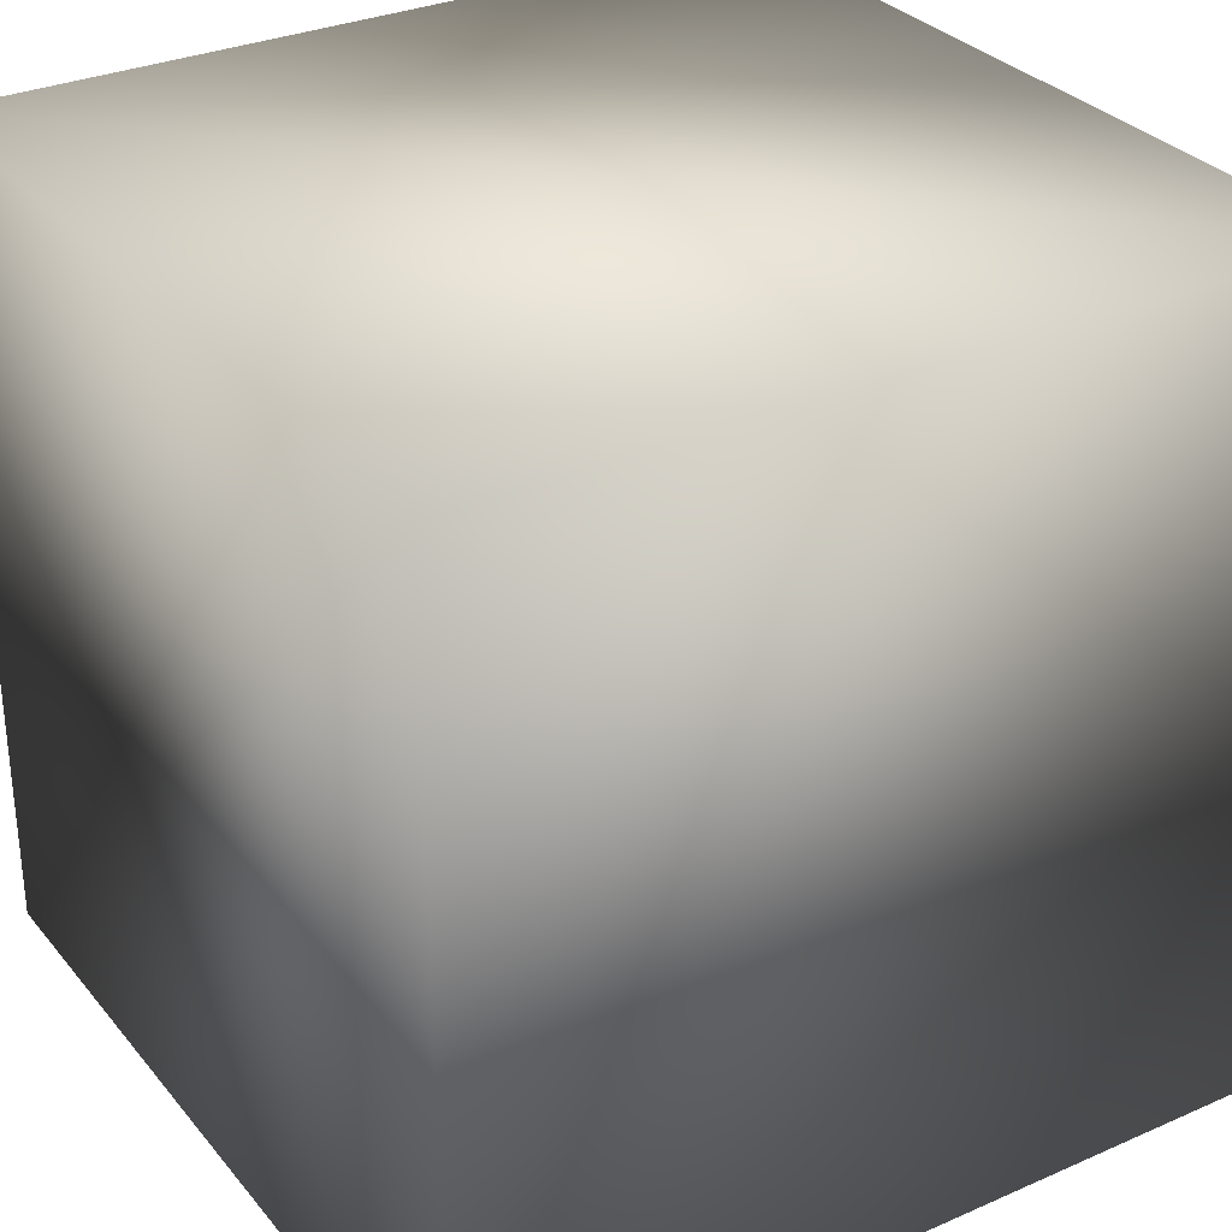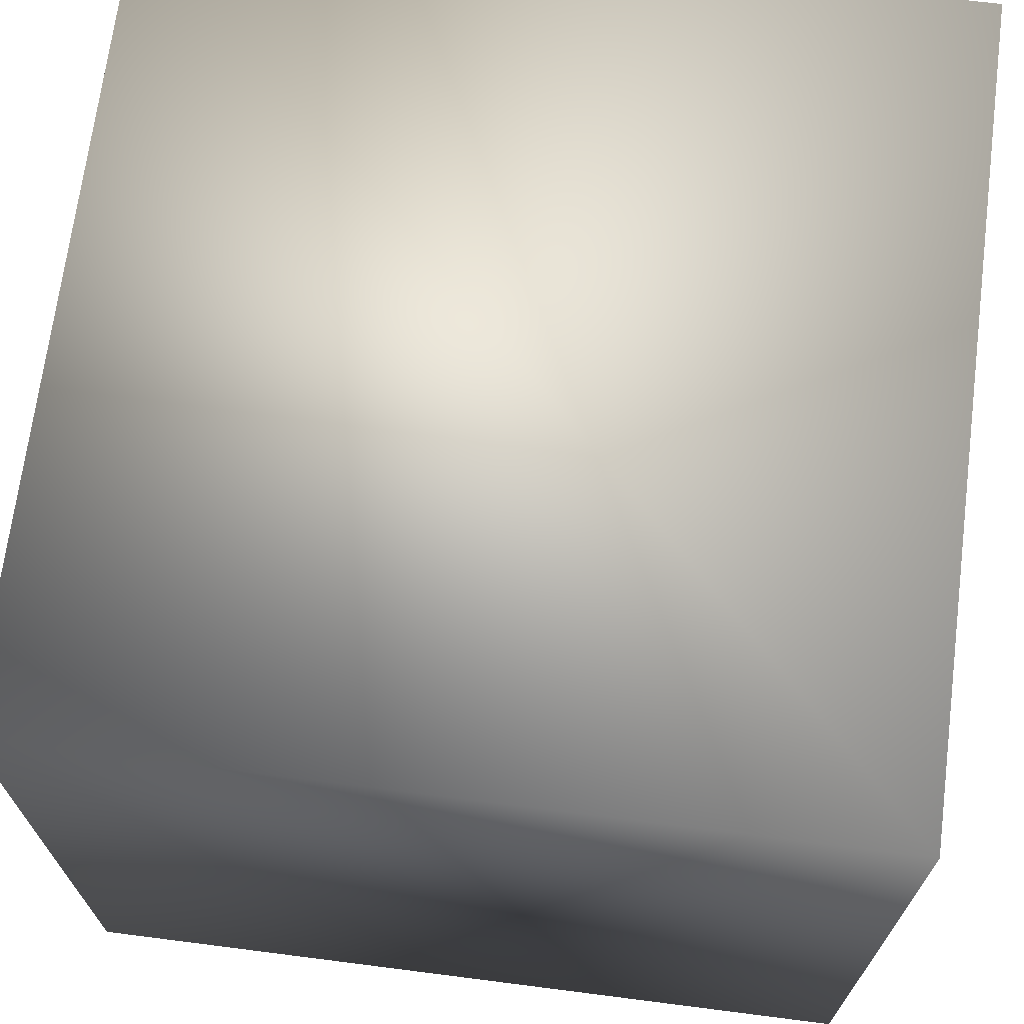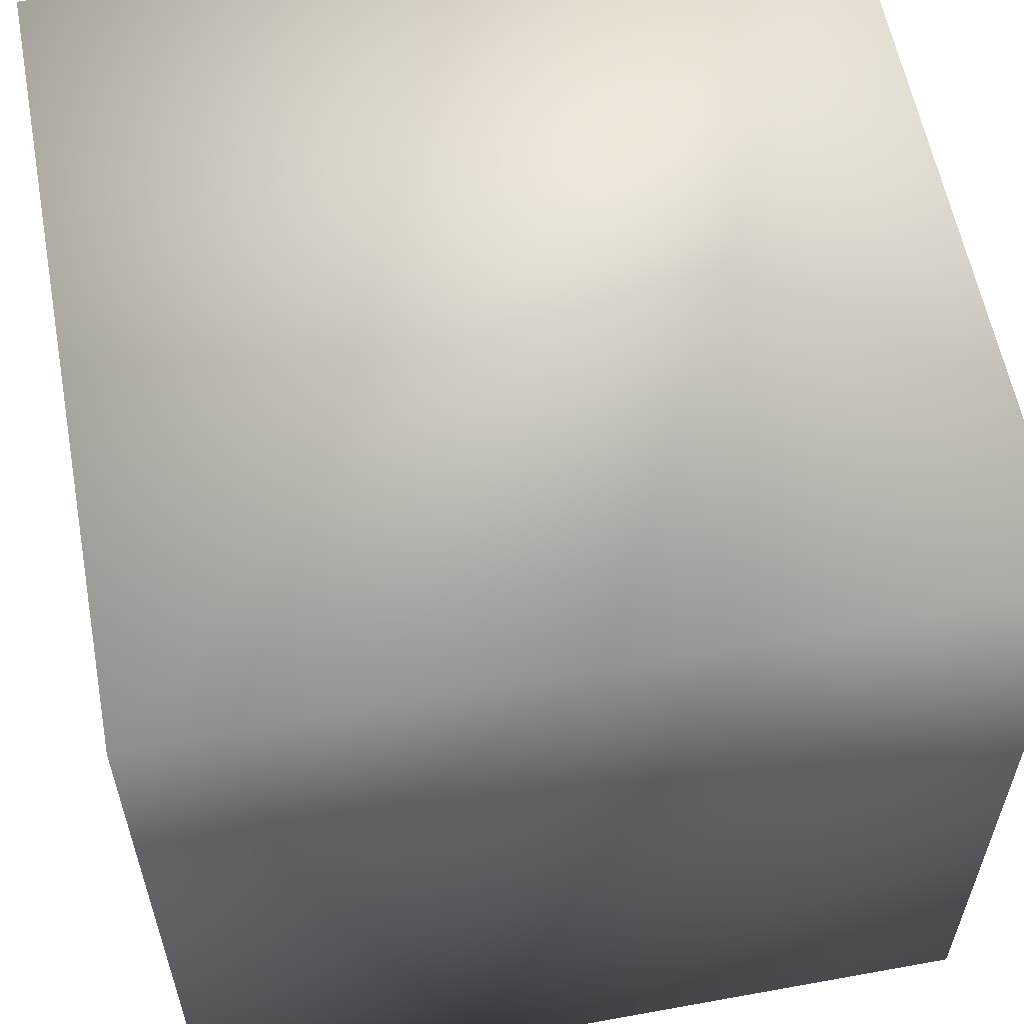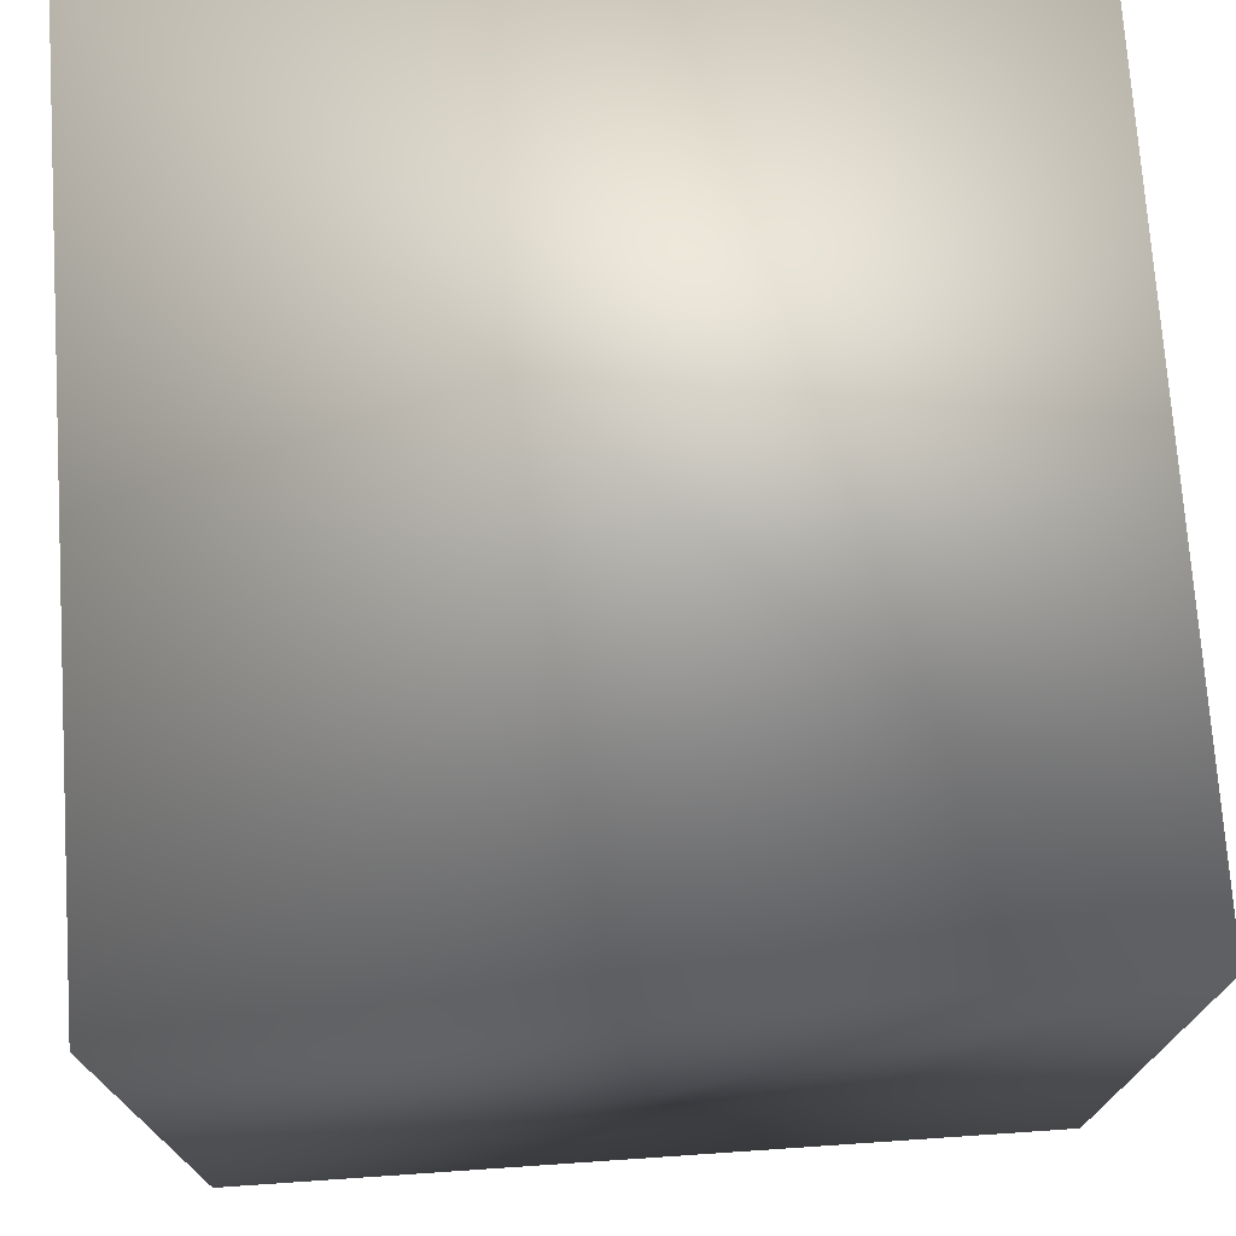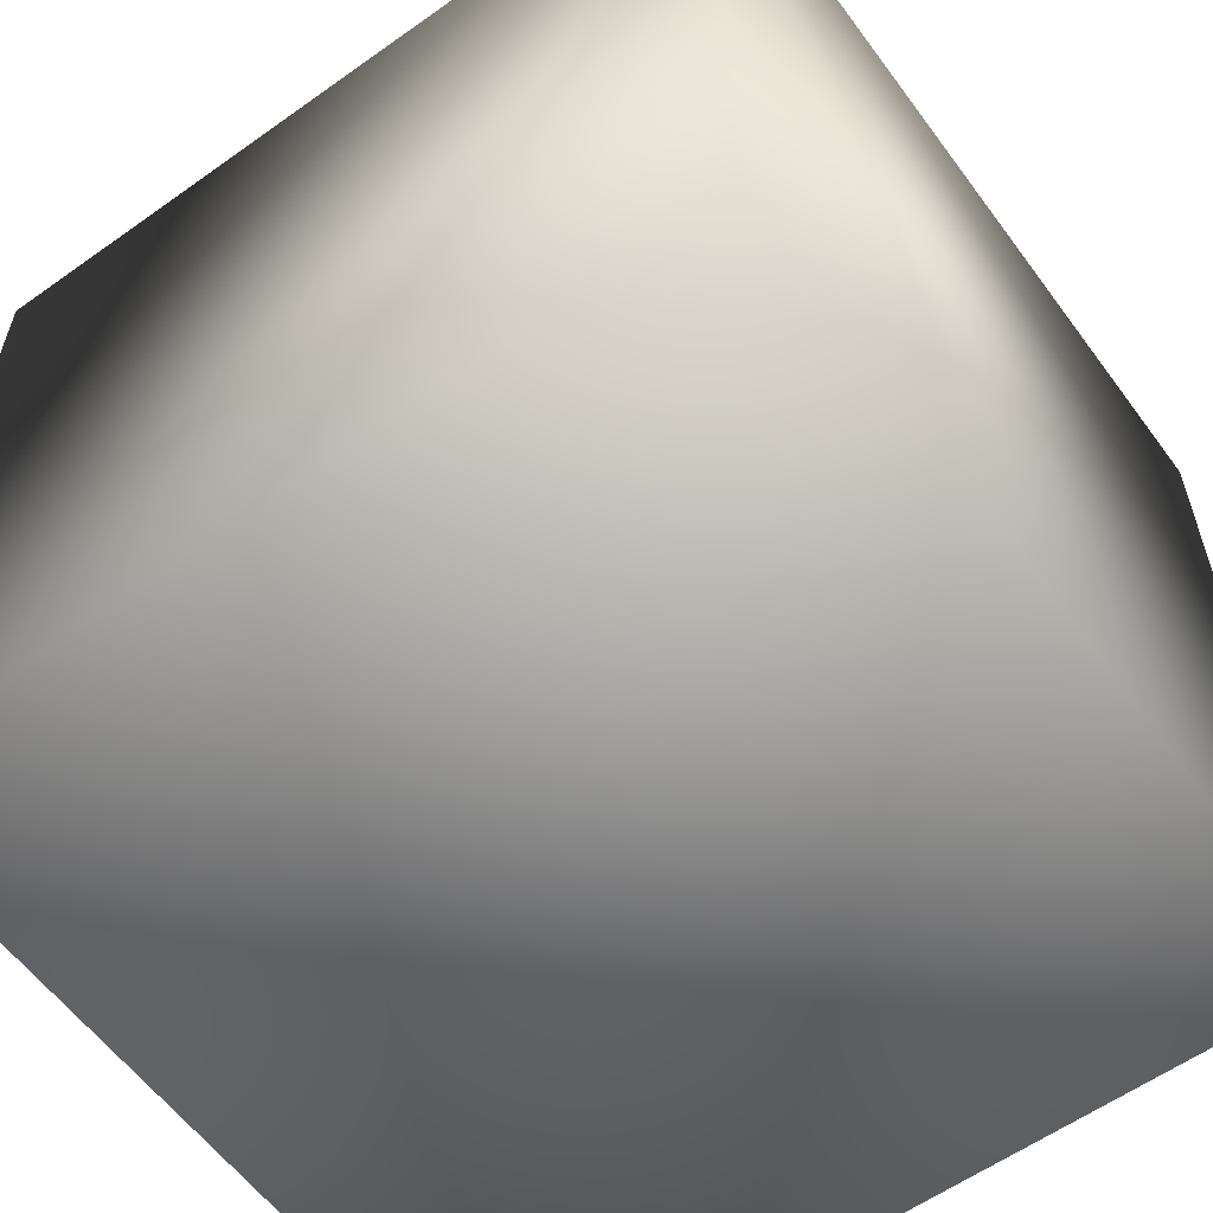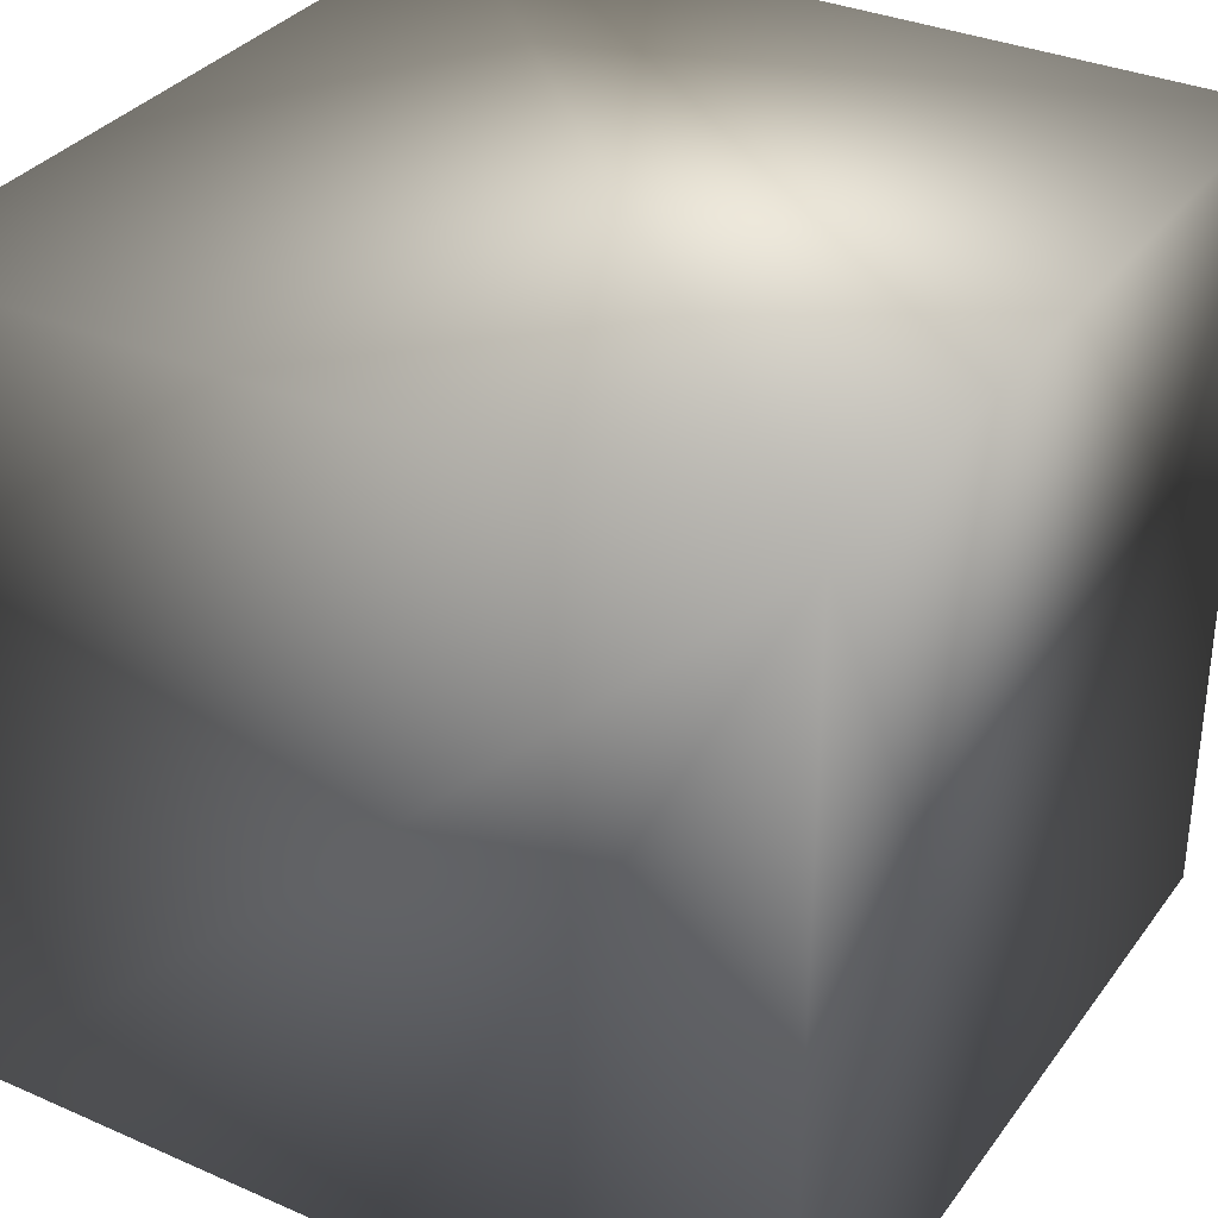
<metadata>
{"format":"obj","ext":"obj","renderer":"f3d","projection":"perspective","resolution":1024,"background":"white","views":[{"elev":30.9,"azim":-122.1,"up":"+Z"},{"elev":69.6,"azim":-82.7,"up":"+Y"},{"elev":58.7,"azim":-10.6,"up":"+Z"},{"elev":73.4,"azim":86.1,"up":"+Y"},{"elev":-59.1,"azim":126.2,"up":"+Y"},{"elev":33.7,"azim":120.8,"up":"+Y"}]}
</metadata>
<code>
o Cubey0_25Tri
v -0.5 -0.25 -0.5
v -0.5 -0.25 0.5
v -0.5 0.75 -0.5
v -0.5 0.75 0.5
v 0.5 -0.25 -0.5
v 0.5 -0.25 0.5
v 0.5 0.75 -0.5
v 0.5 0.75 0.5
v -0.5 -0.25 0
v 0 -0.25 -0.5
v 0 -0.25 0.5
v 0.5 -0.25 0
g Cubey0_25Tri
f 1 10 9
f 2 9 11
f 2 11 8 4
f 3 10 1
f 4 3 9 2
f 4 8 7 3
f 5 7 12
f 6 12 7 8
f 7 5 10 3
f 8 11 6
f 9 3 1
f 9 10 12 11
f 11 12 6
f 12 10 5

</code>
